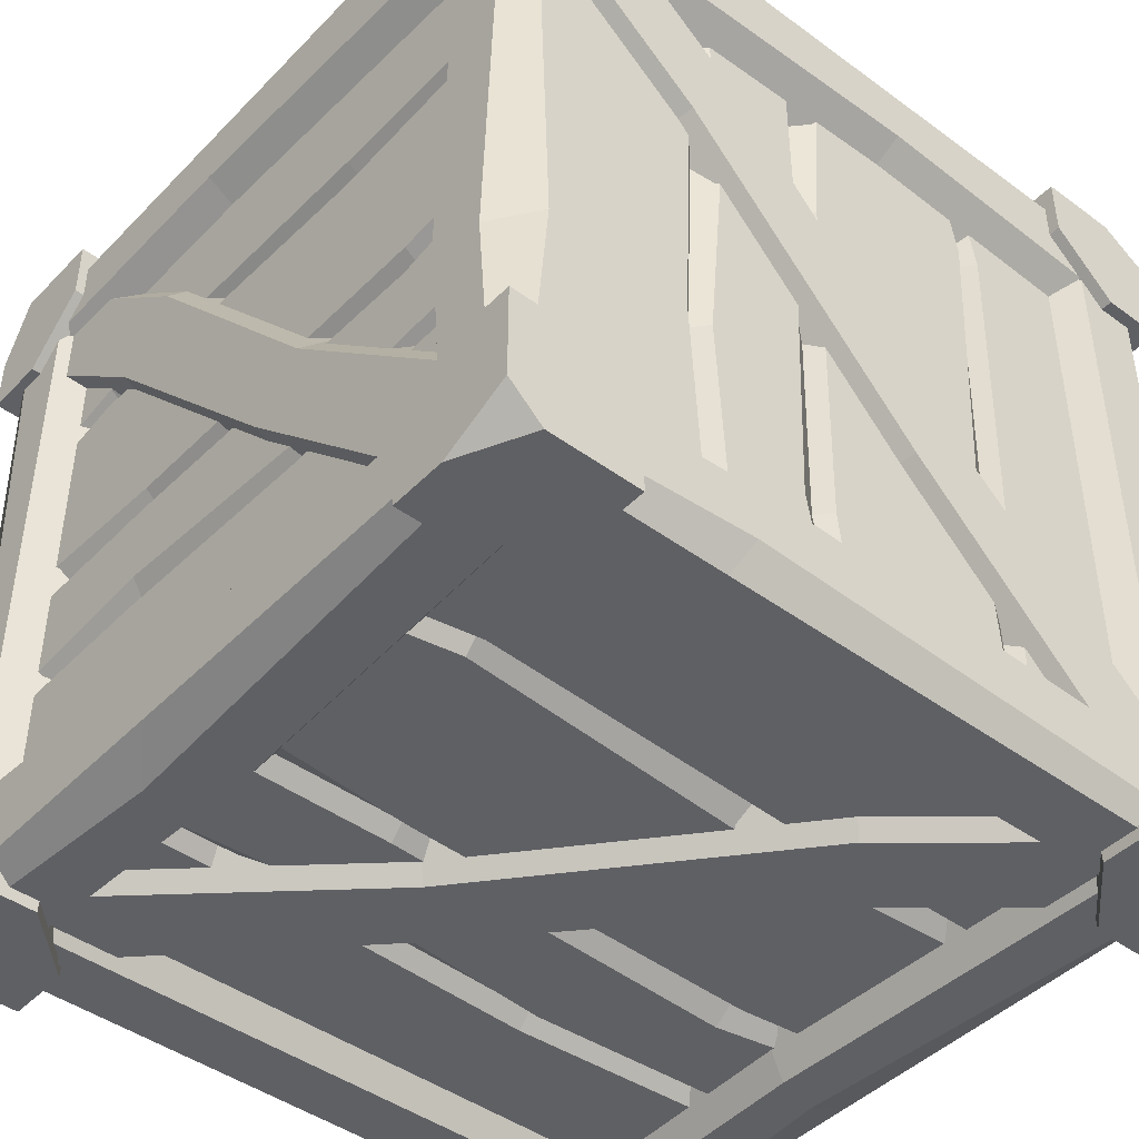
<metadata>
{"format":"obj","ext":"obj","renderer":"f3d","projection":"perspective","resolution":1024,"background":"white","views":[{"elev":-44.4,"azim":49.5,"up":"+Z"}]}
</metadata>
<code>
v -43.74 11.12 50
v 43.74 11.12 50
v -43.74 98.59 50
v 43.74 98.59 50
v 21.87 98.59 48.03
v 21.87 11.12 48.03
v 5.28 98.59 48.03
v 5.28 11.12 48.03
v -21.87 98.59 48.03
v -21.87 11.12 48.03
v -20.06 98.59 50
v -20.06 11.12 50
v -23.42 98.59 50
v -23.42 11.12 50
v 3.571 98.59 50
v 1.757 11.12 50
v 7.212 98.59 50
v 7.212 11.12 50
v 20.15 98.59 50
v 20.15 11.12 50
v 23.75 98.59 50
v 23.75 11.12 50
v -43.74 73 50
v -23.42 73 50
v -21.87 73 48.03
v -18.74 73 50
v 4.844 85.95 50
v 6.553 85.95 48.03
v 9.405 85.95 50
v 21.62 68.5 50
v 23.34 68.5 48.03
v 25.22 68.5 50
v 43.74 73 50
v -43.74 34.91 50
v -25.28 21.92 50
v -23.73 21.92 48.03
v -21.92 21.92 50
v 3.571 34.91 50
v 5.28 34.91 48.03
v 7.212 34.91 50
v 18.61 34.91 50
v 21.87 34.91 48.03
v 23.75 34.91 50
v 43.74 34.91 50
v -43.1 4.857 43.1
v -43.1 4.857 -43.1
v 43.1 4.857 43.1
v 43.1 4.857 -43.1
v 43.1 6.831 -21.55
v -43.1 6.831 -21.55
v 43.1 6.831 -5.203
v -43.1 6.831 -5.203
v 43.1 6.831 21.55
v -43.1 6.831 21.55
v 43.1 4.857 19.77
v -43.1 4.857 19.77
v 43.1 4.857 23.08
v -43.1 4.857 23.08
v 43.1 4.857 -3.519
v -43.1 4.857 -1.732
v 43.1 4.857 -7.107
v -43.1 4.857 -7.107
v 43.1 4.857 -19.86
v -43.1 4.857 -19.86
v 43.1 4.857 -23.41
v -43.1 4.857 -23.41
v 17.88 4.857 43.1
v 17.88 4.857 23.08
v 17.88 6.831 21.55
v 17.88 4.857 18.47
v 30.64 4.857 -4.774
v 30.64 6.831 -6.458
v 30.64 4.857 -9.269
v 13.44 4.857 -21.31
v 13.44 6.831 -23
v 13.44 4.857 -24.85
v 17.88 4.857 -43.1
v -19.66 4.857 43.1
v -32.46 4.857 24.92
v -32.46 6.831 23.39
v -32.46 4.857 21.61
v -19.66 4.857 -3.519
v -19.66 6.831 -5.203
v -19.66 4.857 -7.107
v -19.66 4.857 -18.34
v -19.66 6.831 -21.55
v -19.66 4.857 -23.41
v -19.66 4.857 -43.1
v 43.1 104.9 -43.1
v -43.1 104.9 -43.1
v 43.1 104.9 43.1
v -43.1 104.9 43.1
v -21.55 102.9 43.1
v -21.55 102.9 -43.1
v -5.203 102.9 43.1
v -5.203 102.9 -43.1
v 21.55 102.9 43.1
v 21.55 102.9 -43.1
v 19.77 104.9 43.1
v 19.77 104.9 -43.1
v 23.08 104.9 43.1
v 23.08 104.9 -43.1
v -3.519 104.9 43.1
v -1.732 104.9 -43.1
v -7.107 104.9 43.1
v -7.107 104.9 -43.1
v -19.86 104.9 43.1
v -19.86 104.9 -43.1
v -23.41 104.9 43.1
v -23.41 104.9 -43.1
v 43.1 104.9 17.88
v 23.08 104.9 17.88
v 21.55 102.9 17.88
v 18.47 104.9 17.88
v -4.774 104.9 30.64
v -6.458 102.9 30.64
v -9.269 104.9 30.64
v -21.31 104.9 13.44
v -23 102.9 13.44
v -24.85 104.9 13.44
v -43.1 104.9 17.88
v 43.1 104.9 -19.66
v 24.92 104.9 -32.46
v 23.39 102.9 -32.46
v 21.61 104.9 -32.46
v -3.519 104.9 -19.66
v -5.203 102.9 -19.66
v -7.107 104.9 -19.66
v -18.34 104.9 -19.66
v -21.55 102.9 -19.66
v -23.41 104.9 -19.66
v -43.1 104.9 -19.66
v -50 99.71 -44.85
v -50 10.01 -44.85
v -50 99.71 44.85
v -50 10.01 44.85
v -48.03 32.43 44.85
v -48.03 32.43 -44.85
v -48.03 49.44 44.85
v -48.03 49.44 -44.85
v -48.03 77.28 44.85
v -48.03 77.28 -44.85
v -50 75.43 44.85
v -50 75.43 -44.85
v -50 78.87 44.85
v -50 78.87 -44.85
v -50 51.2 44.85
v -50 53.05 -44.85
v -50 47.46 44.85
v -50 47.46 -44.85
v -50 34.19 44.85
v -50 34.19 -44.85
v -50 30.5 44.85
v -50 30.5 -44.85
v -50 99.71 18.6
v -50 78.87 18.6
v -48.03 77.28 18.6
v -50 74.08 18.6
v -50 49.89 31.88
v -48.03 48.14 31.88
v -50 45.21 31.88
v -50 32.68 13.99
v -48.03 30.92 13.99
v -50 29 13.99
v -50 10.01 18.6
v -50 99.71 -20.45
v -50 80.78 -33.77
v -48.03 79.19 -33.77
v -50 77.34 -33.77
v -50 51.2 -20.45
v -48.03 49.44 -20.45
v -50 47.46 -20.45
v -50 35.78 -20.45
v -48.03 32.43 -20.45
v -50 30.5 -20.45
v -50 10.01 -20.45
v 43.74 11.12 -50
v -43.74 11.12 -50
v 43.74 98.59 -50
v -43.74 98.59 -50
v -21.87 98.59 -48.03
v -21.87 11.12 -48.03
v -5.28 98.59 -48.03
v -5.28 11.12 -48.03
v 21.87 98.59 -48.03
v 21.87 11.12 -48.03
v 20.06 98.59 -50
v 20.06 11.12 -50
v 23.42 98.59 -50
v 23.42 11.12 -50
v -3.571 98.59 -50
v -1.757 11.12 -50
v -7.212 98.59 -50
v -7.212 11.12 -50
v -20.15 98.59 -50
v -20.15 11.12 -50
v -23.75 98.59 -50
v -23.75 11.12 -50
v 43.74 73 -50
v 23.42 73 -50
v 21.87 73 -48.03
v 18.74 73 -50
v -4.844 85.95 -50
v -6.553 85.95 -48.03
v -9.405 85.95 -50
v -21.62 68.5 -50
v -23.34 68.5 -48.03
v -25.22 68.5 -50
v -43.74 73 -50
v 43.74 34.91 -50
v 25.28 21.92 -50
v 23.73 21.92 -48.03
v 21.92 21.92 -50
v -3.571 34.91 -50
v -5.28 34.91 -48.03
v -7.212 34.91 -50
v -18.61 34.91 -50
v -21.87 34.91 -48.03
v -23.75 34.91 -50
v -43.74 34.91 -50
v 50 99.71 44.85
v 50 10.01 44.85
v 50 99.71 -44.85
v 50 10.01 -44.85
v 48.03 32.43 -44.85
v 48.03 32.43 44.85
v 48.03 49.44 -44.85
v 48.03 49.44 44.85
v 48.03 77.28 -44.85
v 48.03 77.28 44.85
v 50 75.43 -44.85
v 50 75.43 44.85
v 50 78.87 -44.85
v 50 78.87 44.85
v 50 51.2 -44.85
v 50 53.05 44.85
v 50 47.46 -44.85
v 50 47.46 44.85
v 50 34.19 -44.85
v 50 34.19 44.85
v 50 30.5 -44.85
v 50 30.5 44.85
v 50 99.71 -18.6
v 50 78.87 -18.6
v 48.03 77.28 -18.6
v 50 74.08 -18.6
v 50 49.89 -31.88
v 48.03 48.14 -31.88
v 50 45.21 -31.88
v 50 32.68 -13.99
v 48.03 30.92 -13.99
v 50 29 -13.99
v 50 10.01 -18.6
v 50 99.71 20.45
v 50 80.78 33.77
v 48.03 79.19 33.77
v 50 77.34 33.77
v 50 51.2 20.45
v 48.03 49.44 20.45
v 50 47.46 20.45
v 50 35.78 20.45
v 48.03 32.43 20.45
v 50 30.5 20.45
v 50 10.01 20.45
v -42.84 12.02 53.55
v 42.84 12.02 53.55
v 42.84 97.7 53.55
v -42.84 97.7 53.55
v -42.84 108.4 42.84
v 42.84 108.4 42.84
v 42.84 108.4 -42.84
v -42.84 108.4 -42.84
v -42.84 97.7 -53.55
v 42.84 97.7 -53.55
v 42.84 12.02 -53.55
v -42.84 12.02 -53.55
v -42.84 1.307 -39.33
v 42.84 1.307 -42.84
v 42.84 1.307 39.87
v -42.84 1.307 42.84
v 53.55 12.02 -42.84
v 53.55 12.02 41.06
v 53.55 97.7 -42.84
v 53.55 97.7 41.06
v -53.55 12.02 -42.84
v -53.55 12.02 42.84
v -53.55 97.7 42.84
v -53.55 97.7 -42.84
v -36.63 18.23 43.85
v 36.63 18.23 43.85
v 36.63 91.49 43.85
v -36.63 91.49 43.85
v -33.6 98.71 33.6
v 33.6 98.71 33.6
v 33.6 98.71 -33.6
v -33.6 98.71 -33.6
v -36.63 91.49 -43.85
v 36.63 91.49 -43.85
v 36.63 18.23 -43.85
v -36.63 18.23 -43.85
v -33.6 11.01 -30.85
v 33.6 11.01 -33.6
v 33.6 11.01 31.27
v -33.6 11.01 33.6
v 43.85 19.95 -34.91
v 43.85 19.95 33.46
v 43.85 89.77 -34.91
v 43.85 89.77 33.46
v -43.85 19.95 -34.91
v -43.85 19.95 34.91
v -43.85 89.77 34.91
v -43.85 89.77 -34.91
v -53.55 3.671 51.19
v -51.19 1.307 51.19
v -51.19 3.671 53.55
v 53.55 3.671 51.19
v 51.19 3.671 53.55
v 51.19 1.307 51.19
v -53.55 106 51.19
v -51.19 106 53.55
v -51.19 108.4 51.19
v 53.55 106 51.19
v 51.19 108.4 51.19
v 51.19 106 53.55
v -53.55 106 -51.18
v -51.19 108.4 -51.18
v -51.19 106 -53.55
v 53.55 106 -51.18
v 51.19 106 -53.55
v 51.19 108.4 -51.18
v -53.55 3.671 -51.18
v -51.19 3.671 -53.55
v -51.19 1.307 -51.18
v 53.55 3.671 -51.18
v 51.19 1.307 -51.18
v 51.19 3.671 -53.55
v 13.7 89.04 43.85
v 16.02 94.84 53.55
v 16.21 103.3 53.55
v 13.04 108.4 51.19
v 10.91 108.4 41.3
v 8.557 98.71 32.4
v 36.63 62.63 43.85
v 42.84 63.95 53.55
v 47.94 75.89 53.55
v 53.55 63.65 51.19
v 53.55 63.95 42.84
v 43.85 62.27 34.91
v 43.85 19.95 -12.73
v 53.55 12.02 -15.63
v 53.55 6.337 -18.67
v 48.41 1.307 -20.08
v 40.45 1.307 -14.52
v 31.72 11.01 -11.39
v 43.85 40.84 -33.58
v 53.55 37.66 -41.21
v 53.55 34.08 -48.8
v 51.19 31.92 -53.55
v 41.91 36.79 -53.55
v 35.83 39.41 -43.85
v -4.662 19.75 -43.85
v -5.453 13.8 -53.55
v -13.88 6.572 -53.55
v -6.515 1.307 -51.18
v -5.453 1.307 -42.84
v -4.277 11.01 -33.6
v -36.63 71.53 -43.85
v -42.84 74.36 -53.55
v -51.19 78.16 -53.55
v -53.55 78.16 -47.62
v -53.55 74.33 -41.49
v -43.85 70.72 -33.81
v -7.658 90.34 -43.85
v -8.957 96.36 -53.55
v -10.7 102.6 -53.55
v -10.7 108.4 -51.18
v -7.751 108.4 -40.2
v -6.08 98.71 -31.53
v -43.85 88.38 -3.291
v -53.55 96 -4.039
v -53.55 106 -4.826
v -51.19 108.4 -4.826
v -42.84 108.4 -4.039
v -33.6 98.71 -3.168
v -33.6 11.01 -10.45
v -42.84 1.307 -13.33
v -47.35 1.307 -15.9
v -53.55 3.671 -15.92
v -53.55 14.06 -13.33
v -43.85 21.61 -10.86
v -6.727 11.01 33.6
v -8.576 1.307 42.84
v -10.25 1.307 51.19
v -13.71 5.152 53.55
v -10.03 14.09 53.55
v -8.572 20 43.85
v -43.85 42.02 34.91
v -53.55 39.1 42.84
v -53.55 36.03 51.19
v -47.2 27.22 53.55
v -41.03 33.61 53.55
v -35.08 36.69 43.85
v 52.14 15.04 47.51
v 52.14 101.5 -39.43
v 52.14 6.976 39.05
v 52.14 93.49 -47.89
v 46.02 5.608 37.94
v 46.02 92.12 -49.01
v 46.02 18.62 51.62
v 46.02 105.1 -35.33
v 46.02 72.51 -4.853
v 52.14 68.92 -8.956
v 52.14 61.73 -15.98
v 46.02 60.36 -17.09
v 46.02 40.88 32.55
v 52.14 37.29 28.44
v 52.14 29.23 19.98
v 46.02 27.86 18.87
v -47.51 94.68 52.15
v 39.43 8.167 52.15
v -39.05 102.7 52.15
v 47.89 16.23 52.15
v -37.94 104.1 46.02
v 49.01 17.6 46.02
v -51.62 91.09 46.02
v 35.33 4.582 46.02
v 4.853 37.2 46.02
v 8.956 40.79 52.15
v 15.98 47.98 52.15
v 17.09 49.35 46.02
v -32.55 68.84 46.02
v -28.44 72.42 52.15
v -19.98 80.48 52.15
v -18.87 81.85 46.02
v -52.14 15.04 -47.51
v -52.14 101.5 39.43
v -52.14 6.976 -39.05
v -52.14 93.49 47.89
v -46.02 5.608 -37.94
v -46.02 92.12 49.01
v -46.02 18.62 -51.62
v -46.02 105.1 35.33
v -46.02 72.51 4.853
v -52.14 68.92 8.956
v -52.14 61.73 15.98
v -46.02 60.36 17.09
v -46.02 40.88 -32.55
v -52.14 37.29 -28.44
v -52.14 29.23 -19.98
v -46.02 27.86 -18.87
v 47.51 94.68 -52.15
v -39.43 8.167 -52.15
v 39.05 102.7 -52.15
v -47.89 16.23 -52.15
v 37.94 104.1 -46.02
v -49.01 17.6 -46.02
v 51.62 91.09 -46.02
v -35.33 4.582 -46.02
v -4.853 37.2 -46.02
v -8.956 40.79 -52.15
v -15.98 47.98 -52.15
v -17.09 49.35 -46.02
v 32.55 68.84 -46.02
v 28.44 72.42 -52.15
v 19.98 80.48 -52.15
v 18.87 81.85 -46.02
v -39.82 107 47.51
v 46.69 107 -39.43
v -47.88 107 39.05
v 38.63 107 -47.89
v -49.25 100.9 37.94
v 37.26 100.9 -49.01
v -36.23 100.9 51.62
v 50.27 100.9 -35.33
v 17.65 100.9 -4.853
v 14.07 107 -8.955
v 6.874 107 -15.98
v 5.506 100.9 -17.09
v -13.98 100.9 32.55
v -17.57 107 28.44
v -25.63 107 19.98
v -26.99 100.9 18.87
v -39.82 2.712 47.51
v 46.69 2.712 -39.43
v -47.88 2.712 39.05
v 38.63 2.712 -47.89
v -49.25 8.839 37.94
v 37.26 8.839 -49.01
v -36.23 8.839 51.62
v 50.27 8.839 -35.33
v 17.65 8.839 -4.853
v 14.07 2.712 -8.955
v 6.874 2.712 -15.98
v 5.506 8.839 -17.09
v -13.98 8.839 32.55
v -17.57 2.712 28.44
v -25.63 2.712 19.98
v -26.99 8.839 18.87
v 55.17 92.47 54.54
v 37.93 109.7 54.54
v 55.17 109.7 37.3
v 37.93 101.1 54.54
v 55.17 101.1 37.3
v 46.55 109.7 37.3
v 46.55 92.47 54.54
v 37.93 109.7 45.92
v 55.17 92.47 45.92
v 46.08 92.47 45.45
v 37.93 100.6 45.45
v 46.08 100.6 37.3
v -54.54 92.47 55.17
v -54.54 109.7 37.93
v -54.54 109.7 55.17
v -37.3 109.7 55.17
v -54.54 101.1 37.93
v -37.3 101.1 55.17
v -37.3 109.7 46.55
v -54.54 92.47 46.55
v -45.92 109.7 37.93
v -45.92 92.47 55.17
v -37.3 100.6 46.08
v -45.45 100.6 37.93
v -45.45 92.47 46.08
v 54.54 92.47 -55.17
v 54.54 109.7 -37.93
v 54.54 109.7 -55.17
v 37.3 109.7 -55.17
v 54.54 101.1 -37.93
v 37.3 101.1 -55.17
v 37.3 109.7 -46.55
v 54.54 92.47 -46.55
v 45.92 109.7 -37.93
v 45.92 92.47 -55.17
v 37.3 100.6 -46.08
v 45.45 100.6 -37.93
v 45.45 92.47 -46.08
v -55.17 92.47 -54.54
v -37.93 109.7 -54.54
v -55.17 109.7 -37.3
v -37.93 101.1 -54.54
v -55.17 101.1 -37.3
v -46.55 109.7 -37.3
v -46.55 92.47 -54.54
v -37.93 109.7 -45.92
v -55.17 92.47 -45.92
v -46.08 100.6 -37.3
v -37.93 100.6 -45.45
v -46.08 92.47 -45.45
v 54.54 17.24 55.17
v 54.54 0 37.93
v 54.54 0 55.17
v 37.3 0 55.17
v 54.54 8.621 37.93
v 37.3 8.621 55.17
v 37.3 0 46.55
v 54.54 17.24 46.55
v 45.92 0 37.93
v 45.92 17.24 55.17
v 37.3 9.09 46.08
v 45.45 9.09 37.93
v 45.45 17.24 46.08
v -55.17 17.24 54.54
v -37.93 0 54.54
v -55.17 0 37.3
v -37.93 8.621 54.54
v -55.17 8.621 37.3
v -46.55 0 37.3
v -46.55 17.24 54.54
v -37.93 0 45.92
v -55.17 17.24 45.92
v -37.93 9.09 45.45
v -46.08 17.24 45.45
v -46.08 9.09 37.3
v -54.54 17.24 -55.17
v -54.54 0 -37.93
v -54.54 0 -55.17
v -37.3 0 -55.17
v -54.54 8.621 -37.93
v -37.3 8.621 -55.17
v -37.3 0 -46.55
v -54.54 17.24 -46.55
v -45.92 0 -37.93
v -45.92 17.24 -55.17
v -45.61 8.933 -46.23
v -45.45 9.09 -37.93
v -45.45 17.24 -46.08
v -37.3 9.09 -46.08
v 55.17 17.24 -54.54
v 37.93 0 -54.54
v 55.17 0 -37.3
v 37.93 8.621 -54.54
v 55.17 8.621 -37.3
v 46.55 0 -37.3
v 46.55 17.24 -54.54
v 37.93 0 -45.92
v 55.17 17.24 -45.92
v 37.93 9.09 -45.45
v 46.08 17.24 -45.45
v 46.08 9.09 -37.3
v 47.1 109.7 54.54
v 55.17 103.1 54.54
v 55.17 109.7 50.23
v -50.86 109.7 -54.54
v -55.17 101.1 -54.54
v -55.17 109.7 -50.23
v -50.86 0 54.54
v -55.17 4.31 54.54
v -55.17 0 45.34
v 45.54 0 -54.54
v 55.17 4.638 -54.54
v 55.17 0 -50.23
f 32 33 4 21
f 30 31 5 19
f 27 28 7 15
f 24 25 9 13
f 25 26 11 9
f 23 24 13 3
f 26 27 15 11
f 28 29 17 7
f 29 30 19 17
f 31 32 21 5
f 34 35 24 23
f 35 36 25 24
f 36 37 26 25
f 37 38 27 26
f 38 39 28 27
f 39 40 29 28
f 40 41 30 29
f 41 42 31 30
f 42 43 32 31
f 43 44 33 32
f 1 14 35 34
f 14 10 36 35
f 10 12 37 36
f 12 16 38 37
f 16 8 39 38
f 8 18 40 39
f 18 20 41 40
f 20 6 42 41
f 6 22 43 42
f 22 2 44 43
f 76 77 48 65
f 74 75 49 63
f 71 72 51 59
f 68 69 53 57
f 69 70 55 53
f 67 68 57 47
f 70 71 59 55
f 72 73 61 51
f 73 74 63 61
f 75 76 65 49
f 78 79 68 67
f 79 80 69 68
f 80 81 70 69
f 81 82 71 70
f 82 83 72 71
f 83 84 73 72
f 84 85 74 73
f 85 86 75 74
f 86 87 76 75
f 87 88 77 76
f 45 58 79 78
f 58 54 80 79
f 54 56 81 80
f 56 60 82 81
f 60 52 83 82
f 52 62 84 83
f 62 64 85 84
f 64 50 86 85
f 50 66 87 86
f 66 46 88 87
f 120 121 92 109
f 118 119 93 107
f 115 116 95 103
f 112 113 97 101
f 113 114 99 97
f 111 112 101 91
f 114 115 103 99
f 116 117 105 95
f 117 118 107 105
f 119 120 109 93
f 122 123 112 111
f 123 124 113 112
f 124 125 114 113
f 125 126 115 114
f 126 127 116 115
f 127 128 117 116
f 128 129 118 117
f 129 130 119 118
f 130 131 120 119
f 131 132 121 120
f 89 102 123 122
f 102 98 124 123
f 98 100 125 124
f 100 104 126 125
f 104 96 127 126
f 96 106 128 127
f 106 108 129 128
f 108 94 130 129
f 94 110 131 130
f 110 90 132 131
f 164 165 136 153
f 162 163 137 151
f 159 160 139 147
f 156 157 141 145
f 157 158 143 141
f 155 156 145 135
f 158 159 147 143
f 160 161 149 139
f 161 162 151 149
f 163 164 153 137
f 166 167 156 155
f 167 168 157 156
f 168 169 158 157
f 169 170 159 158
f 170 171 160 159
f 171 172 161 160
f 172 173 162 161
f 173 174 163 162
f 174 175 164 163
f 175 176 165 164
f 133 146 167 166
f 146 142 168 167
f 142 144 169 168
f 144 148 170 169
f 148 140 171 170
f 140 150 172 171
f 150 152 173 172
f 152 138 174 173
f 138 154 175 174
f 154 134 176 175
f 208 209 180 197
f 206 207 181 195
f 203 204 183 191
f 200 201 185 189
f 201 202 187 185
f 199 200 189 179
f 202 203 191 187
f 204 205 193 183
f 205 206 195 193
f 207 208 197 181
f 210 211 200 199
f 211 212 201 200
f 212 213 202 201
f 213 214 203 202
f 214 215 204 203
f 215 216 205 204
f 216 217 206 205
f 217 218 207 206
f 218 219 208 207
f 219 220 209 208
f 177 190 211 210
f 190 186 212 211
f 186 188 213 212
f 188 192 214 213
f 192 184 215 214
f 184 194 216 215
f 194 196 217 216
f 196 182 218 217
f 182 198 219 218
f 198 178 220 219
f 252 253 224 241
f 250 251 225 239
f 247 248 227 235
f 244 245 229 233
f 245 246 231 229
f 243 244 233 223
f 246 247 235 231
f 248 249 237 227
f 249 250 239 237
f 251 252 241 225
f 254 255 244 243
f 255 256 245 244
f 256 257 246 245
f 257 258 247 246
f 258 259 248 247
f 259 260 249 248
f 260 261 250 249
f 261 262 251 250
f 262 263 252 251
f 263 264 253 252
f 221 234 255 254
f 234 230 256 255
f 230 232 257 256
f 232 236 258 257
f 236 228 259 258
f 228 238 260 259
f 238 240 261 260
f 240 226 262 261
f 226 242 263 262
f 242 222 264 263
f 315 394 395 265
f 345 324 267 344
f 339 320 268 338
f 320 400 401 268
f 321 340 341 269
f 323 330 271 270
f 330 376 377 271
f 326 382 383 272
f 375 329 274 374
f 329 358 359 274
f 363 332 276 362
f 369 327 273 368
f 333 364 365 277
f 335 352 353 278
f 393 314 280 392
f 387 333 277 386
f 351 334 281 350
f 357 328 283 356
f 328 322 284 283
f 322 346 347 284
f 331 388 389 285
f 399 319 287 398
f 381 325 288 380
f 325 370 371 288
f 265 395 396 289
f 344 267 291 343
f 338 268 292 337
f 268 401 402 292
f 269 341 342 293
f 270 271 295 294
f 271 377 378 295
f 272 383 384 296
f 374 274 298 373
f 274 359 360 298
f 362 276 300 361
f 368 273 297 367
f 277 365 366 301
f 278 353 354 302
f 392 280 304 391
f 386 277 301 385
f 350 281 305 349
f 356 283 307 355
f 283 284 308 307
f 284 347 348 308
f 285 389 390 309
f 398 287 311 397
f 380 288 312 379
f 288 371 372 312
f 387 388 331 333
f 315 314 393 394
f 399 400 320 319
f 345 346 322 324
f 351 352 335 334
f 321 320 339 340
f 381 382 326 325
f 323 322 328 330
f 375 376 330 329
f 325 327 369 370
f 329 328 357 358
f 333 332 363 364
f 313 314 315
f 316 317 318
f 319 320 321
f 322 323 324
f 325 326 327
f 328 329 330
f 331 332 333
f 334 335 336
f 267 338 337 291
f 324 339 338 267
f 340 339 324 323
f 341 340 323 270
f 342 341 270 294
f 266 344 343 290
f 317 345 344 266
f 317 316 346 345
f 347 346 316 282
f 348 347 282 306
f 282 350 349 306
f 316 351 350 282
f 316 318 352 351
f 353 352 318 279
f 354 353 279 303
f 281 356 355 305
f 334 357 356 281
f 358 357 334 336
f 359 358 336 275
f 360 359 275 299
f 275 362 361 299
f 336 363 362 275
f 364 363 336 335
f 365 364 335 278
f 366 365 278 302
f 276 368 367 300
f 332 369 368 276
f 370 369 332 331
f 371 370 331 285
f 372 371 285 309
f 273 374 373 297
f 327 375 374 273
f 327 326 376 375
f 377 376 326 272
f 378 377 272 296
f 287 380 379 311
f 319 381 380 287
f 319 321 382 381
f 383 382 321 269
f 384 383 269 293
f 280 386 385 304
f 314 387 386 280
f 314 313 388 387
f 389 388 313 286
f 390 389 286 310
f 279 392 391 303
f 318 393 392 279
f 394 393 318 317
f 395 394 317 266
f 396 395 266 290
f 286 398 397 310
f 313 399 398 286
f 313 315 400 399
f 401 400 315 265
f 402 401 265 289
f 403 405 417 416
f 405 407 418 417
f 409 403 416 415
f 411 412 404 410
f 413 406 404 412
f 414 408 406 413
f 415 416 412 411
f 417 413 412 416
f 418 414 413 417
f 419 432 433 421
f 421 433 434 423
f 425 431 432 419
f 427 426 420 428
f 429 428 420 422
f 430 429 422 424
f 431 427 428 432
f 433 432 428 429
f 434 433 429 430
f 435 437 449 448
f 437 439 450 449
f 441 435 448 447
f 443 444 436 442
f 445 438 436 444
f 446 440 438 445
f 447 448 444 443
f 449 445 444 448
f 450 446 445 449
f 451 464 465 453
f 453 465 466 455
f 457 463 464 451
f 459 458 452 460
f 461 460 452 454
f 462 461 454 456
f 463 459 460 464
f 465 464 460 461
f 466 465 461 462
f 467 480 481 469
f 469 481 482 471
f 473 479 480 467
f 475 474 468 476
f 477 476 468 470
f 478 477 470 472
f 479 475 476 480
f 481 480 476 477
f 482 481 477 478
f 483 485 497 496
f 485 487 498 497
f 489 483 496 495
f 491 492 484 490
f 493 486 484 492
f 494 488 486 493
f 495 496 492 491
f 497 493 492 496
f 498 494 493 497
f 602 600 601
f 508 509 510
f 506 509 500
f 499 508 507
f 500 509 502
f 505 508 499
f 501 510 504
f 503 510 501
f 512 513 519
f 517 519 513 514
f 514 513 511 520
f 520 516 514
f 511 513 512 515
f 515 518 511
f 521 522 519 517
f 519 522 512
f 511 523 520
f 523 522 521
f 512 522 515
f 518 523 511
f 514 521 517
f 516 521 514
f 525 526 532
f 530 532 526 527
f 527 526 524 533
f 533 529 527
f 524 526 525 528
f 528 531 524
f 534 535 532 530
f 532 535 525
f 524 536 533
f 536 535 534
f 525 535 528
f 531 536 524
f 527 534 530
f 529 534 527
f 605 603 604
f 546 547 544 542
f 544 547 538
f 537 548 545
f 548 547 546
f 538 547 540
f 543 548 537
f 539 546 542
f 541 546 539
f 550 551 557
f 555 557 551 552
f 552 551 549 558
f 558 554 552
f 549 551 550 553
f 553 556 549
f 559 560 557 555
f 557 560 550
f 549 561 558
f 554 558 561 559
f 556 553 560 561
f 550 560 553
f 556 561 549
f 552 559 555
f 554 559 552
f 608 606 607
f 571 569 567 573
f 569 571 563
f 562 572 570
f 566 570 572 573
f 568 565 571 572
f 563 571 565
f 568 572 562
f 564 573 567
f 566 573 564
f 575 576 582
f 580 582 576 577
f 577 576 574 583
f 583 579 577
f 574 576 575 578
f 578 581 574
f 582 580 585
f 585 580 584
f 584 580 587
f 582 585 575
f 574 586 583
f 579 583 587
f 587 583 584
f 583 586 584
f 581 578 586
f 586 578 584
f 578 585 584
f 575 585 578
f 581 586 574
f 577 587 580
f 579 587 577
f 611 609 610
f 597 595 593 599
f 595 597 589
f 588 598 596
f 592 596 598 599
f 594 591 597 598
f 589 597 591
f 594 598 588
f 590 599 593
f 592 599 590
f 503 507 508 510
f 505 502 509 508
f 510 509 506 504
f 516 520 523 521
f 518 515 522 523
f 541 545 548 546
f 543 540 547 548
f 529 533 536 534
f 531 528 535 536
f 599 598 597
f 561 560 559
f 573 572 571
f 500 502 600
f 600 502 505 601
f 601 505 499
f 499 507 601
f 601 507 503 602
f 602 503 501
f 500 600 506
f 504 506 600 602
f 602 501 504
f 538 540 603
f 603 540 543 604
f 604 543 537
f 537 545 604
f 604 545 541 605
f 605 541 539
f 538 603 544
f 542 544 603 605
f 605 539 542
f 563 565 606
f 606 565 568 607
f 607 568 562
f 562 570 607
f 607 570 566 608
f 608 566 564
f 563 606 569
f 567 569 606 608
f 608 564 567
f 589 591 609
f 588 610 594
f 591 594 610 609
f 588 596 610
f 610 596 592 611
f 611 592 590
f 589 609 595
f 590 593 611
f 611 593 595 609

</code>
